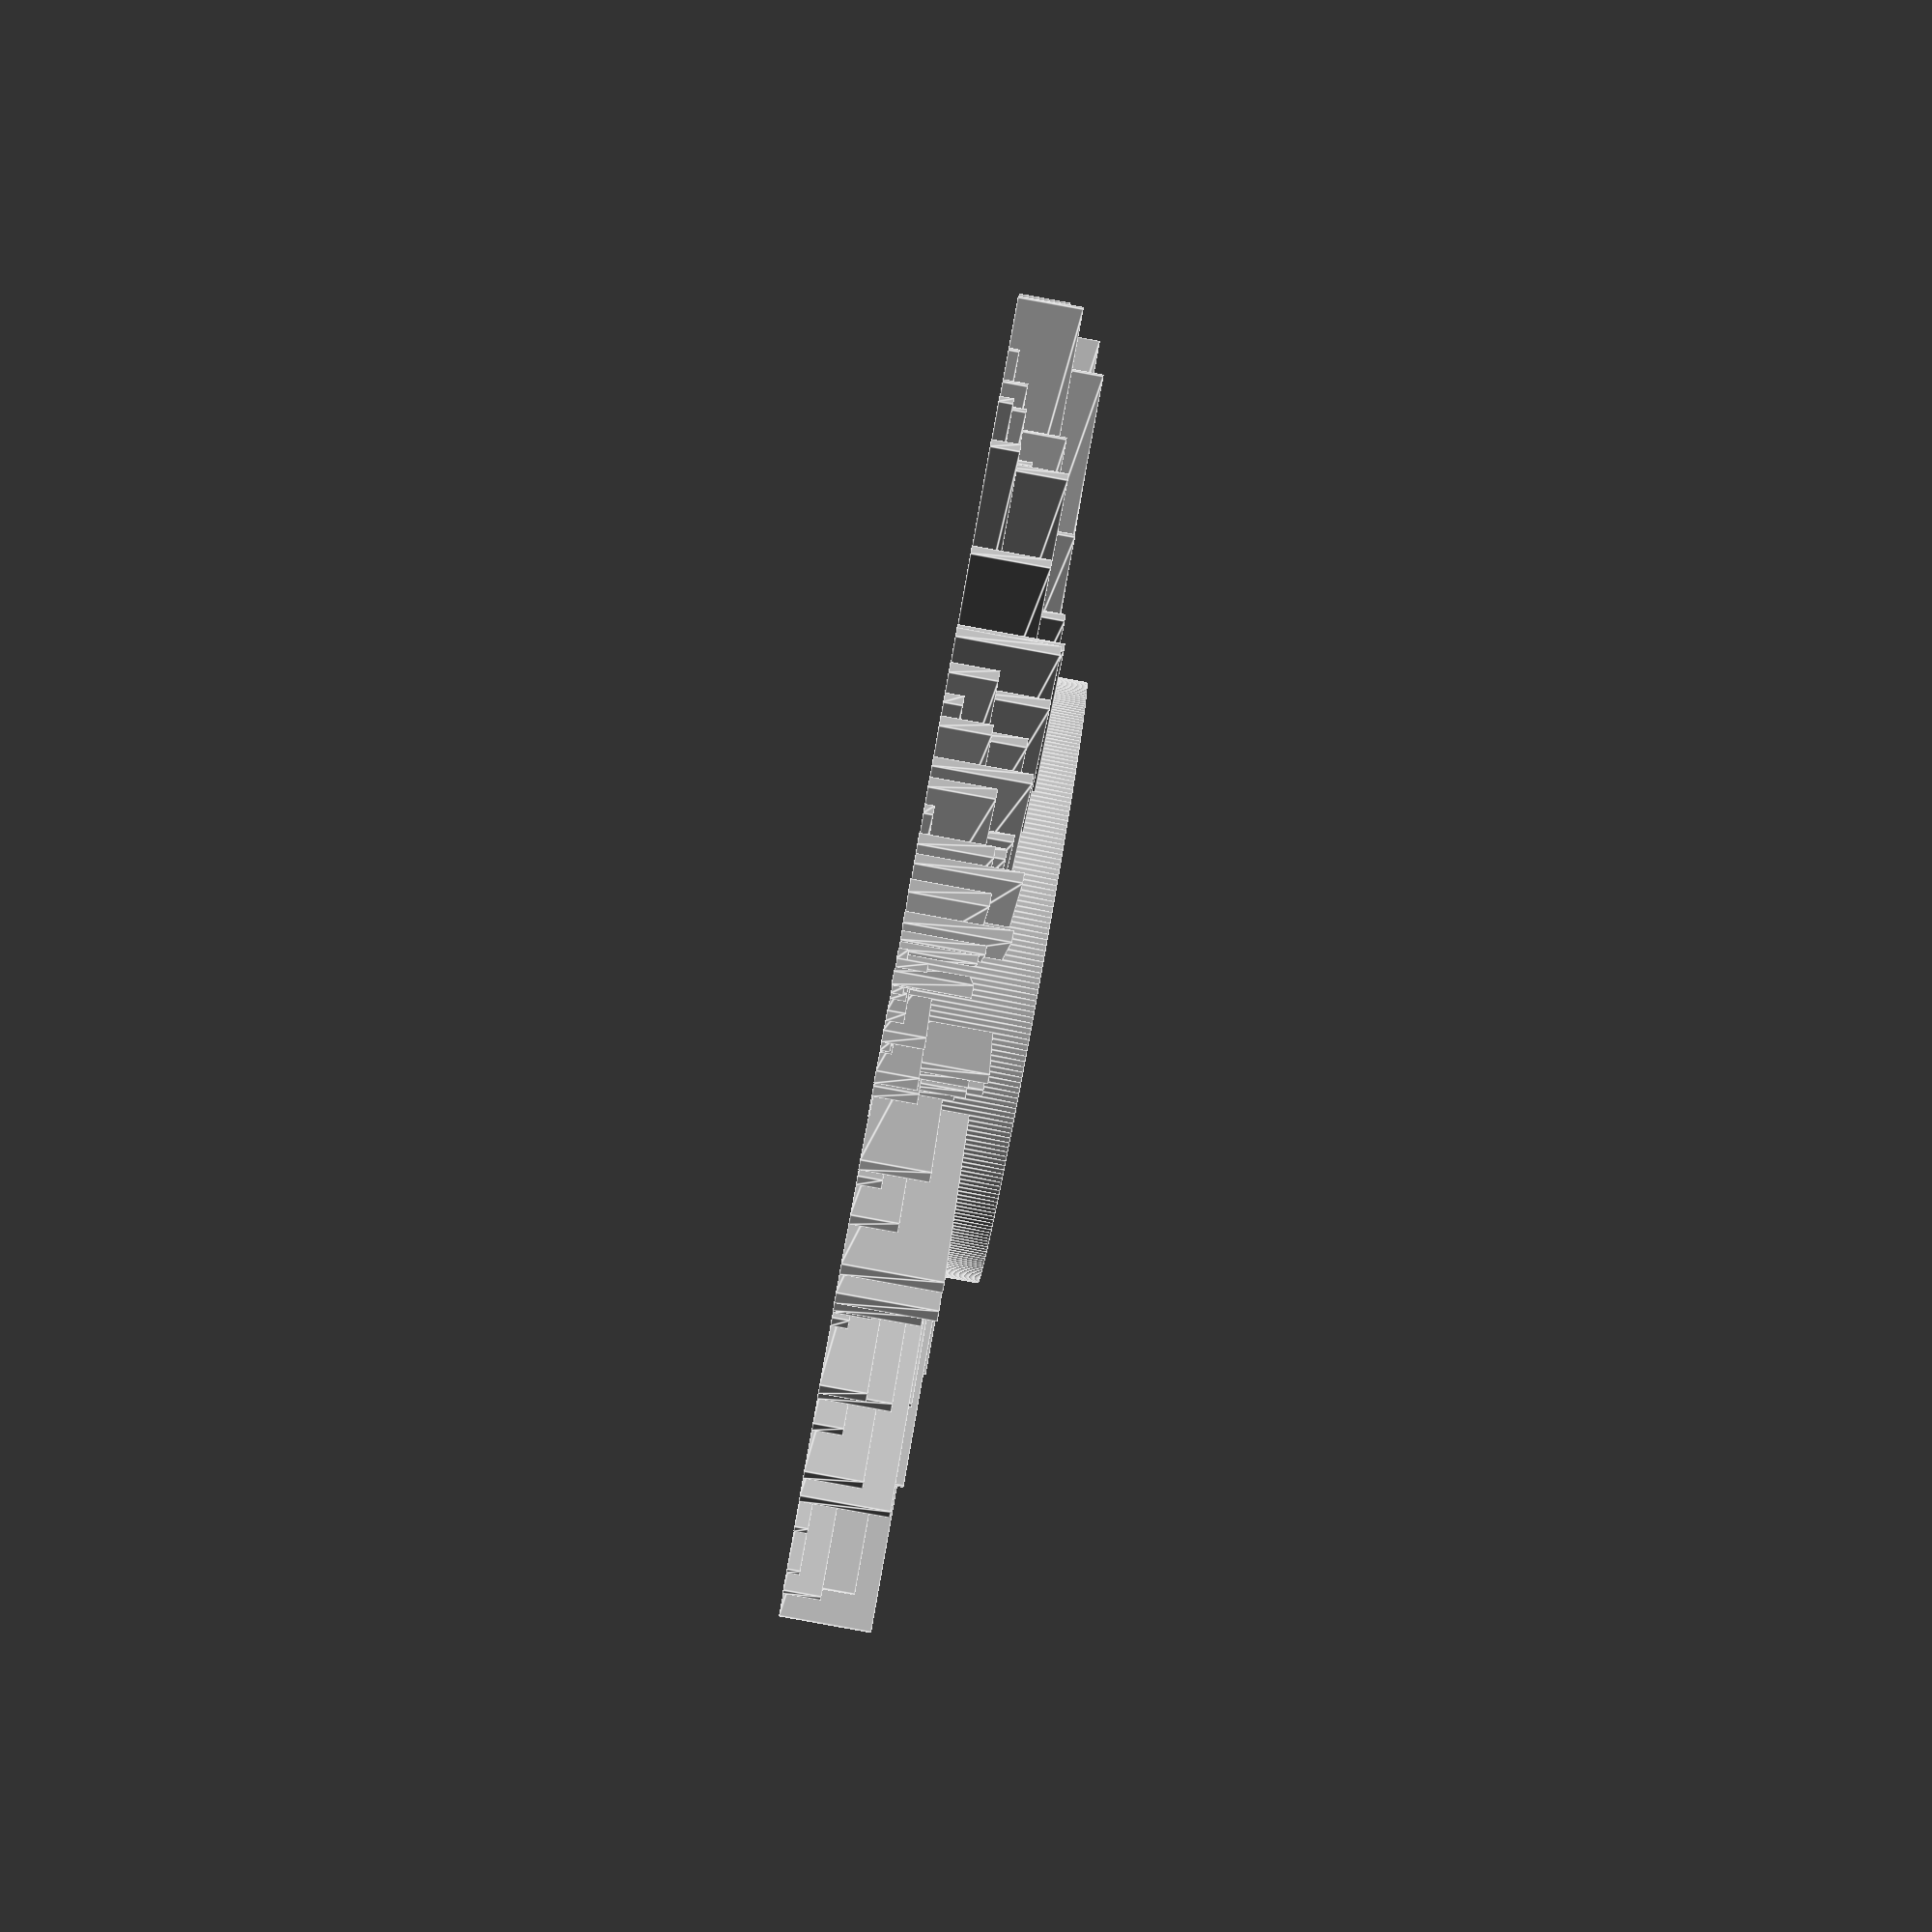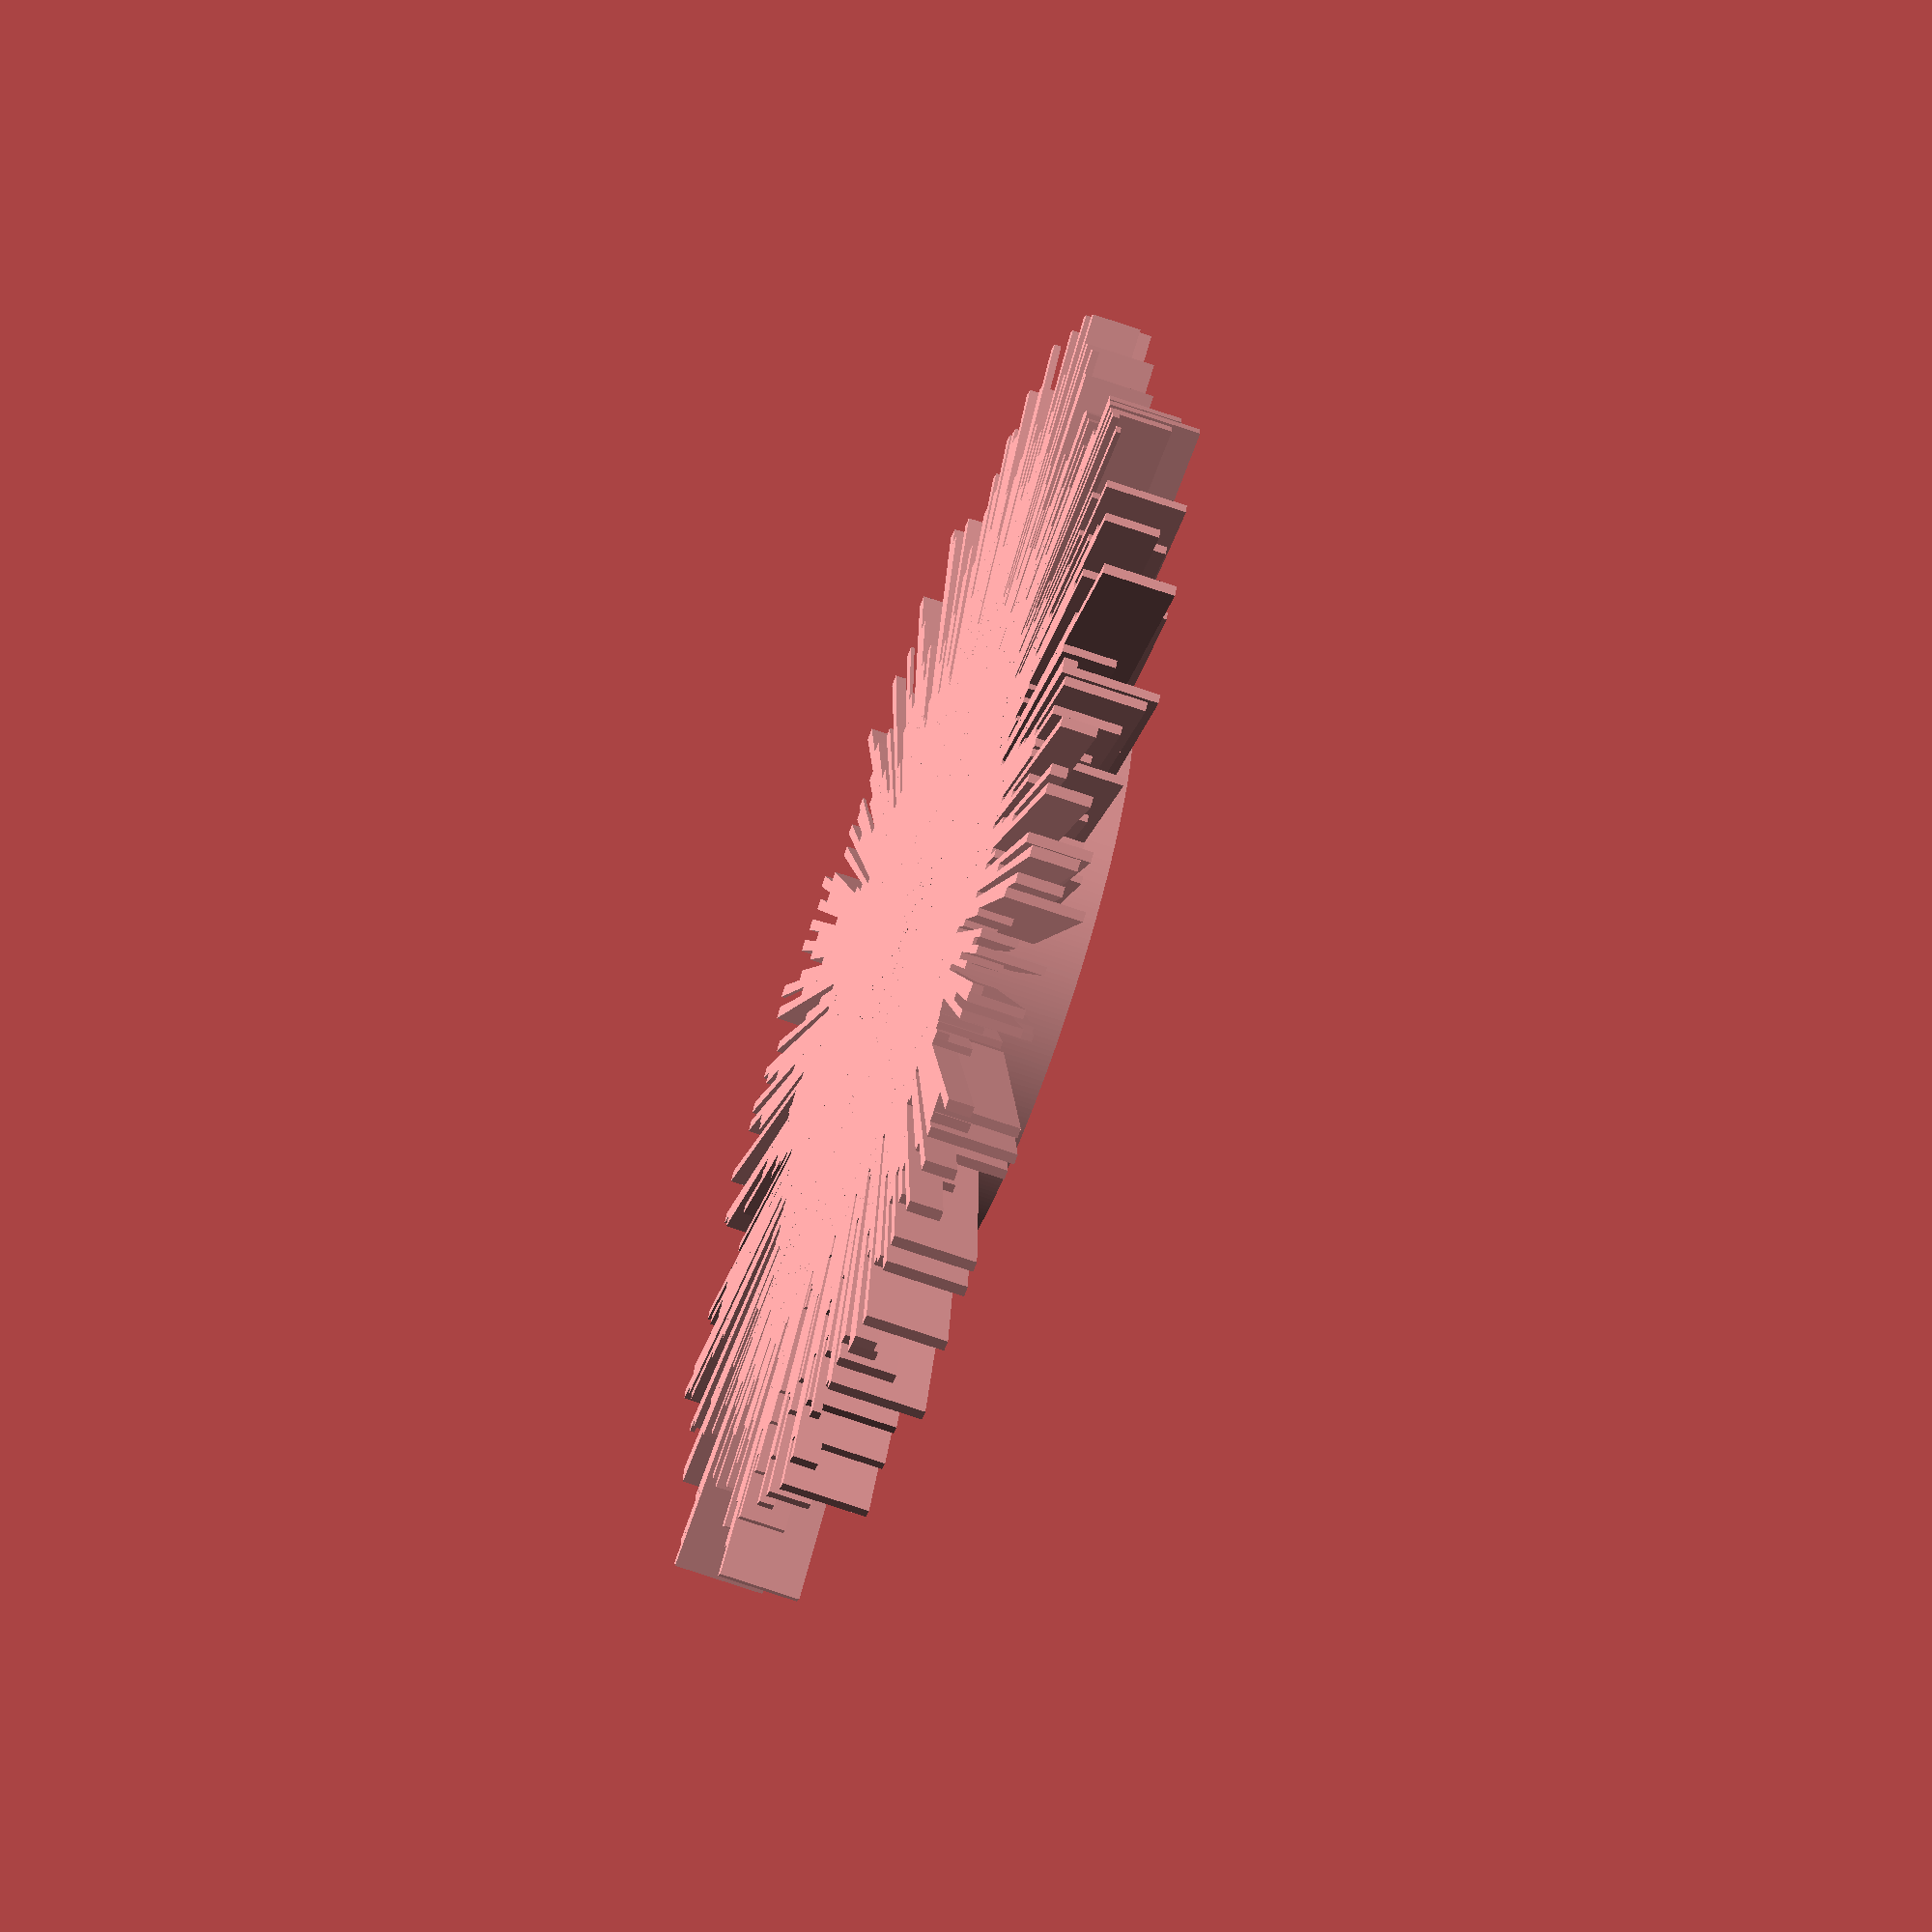
<openscad>
/*
linear_extrude(height = 10, center = false, convexity = 10, twist = 0)

polygon(points=[[0,0],[sin(45)*10,cos(45)*10],[sin(88.01)*10,cos(88.01)*10]], paths=[[0,1,2]]);

linear_extrude(height = 4.4, center = false, convexity = 10, twist = 0)
polygon(points=[[0,0],[sin(88)*6.7,cos(88)*6.7],[sin(120.01)*10,cos(120.01)*10]], paths=[[0,1,2]]);

// polygon(points=[[0,0],[77,0],[0,100]], paths=[[0,1,2]]);

*/

echo("HELLO");

for (i = [0:360]) {
    echo(i);
    h = rands(0,6,1)[0];
    length = rands(20,40,1)[0];
    linear_extrude(height = h, center = false, convexity = 10, twist = 0)
    
    polygon(points=[[0,0],[sin(i)*length,cos(i)*length],[sin(i + 1.01)*length,cos(i + 1.01)*length]], paths=[[0,1,2]]);
    
}

cylinder(h = 8, r=18, $fn=360);
</openscad>
<views>
elev=266.6 azim=100.4 roll=280.3 proj=p view=edges
elev=64.8 azim=242.3 roll=250.3 proj=o view=solid
</views>
